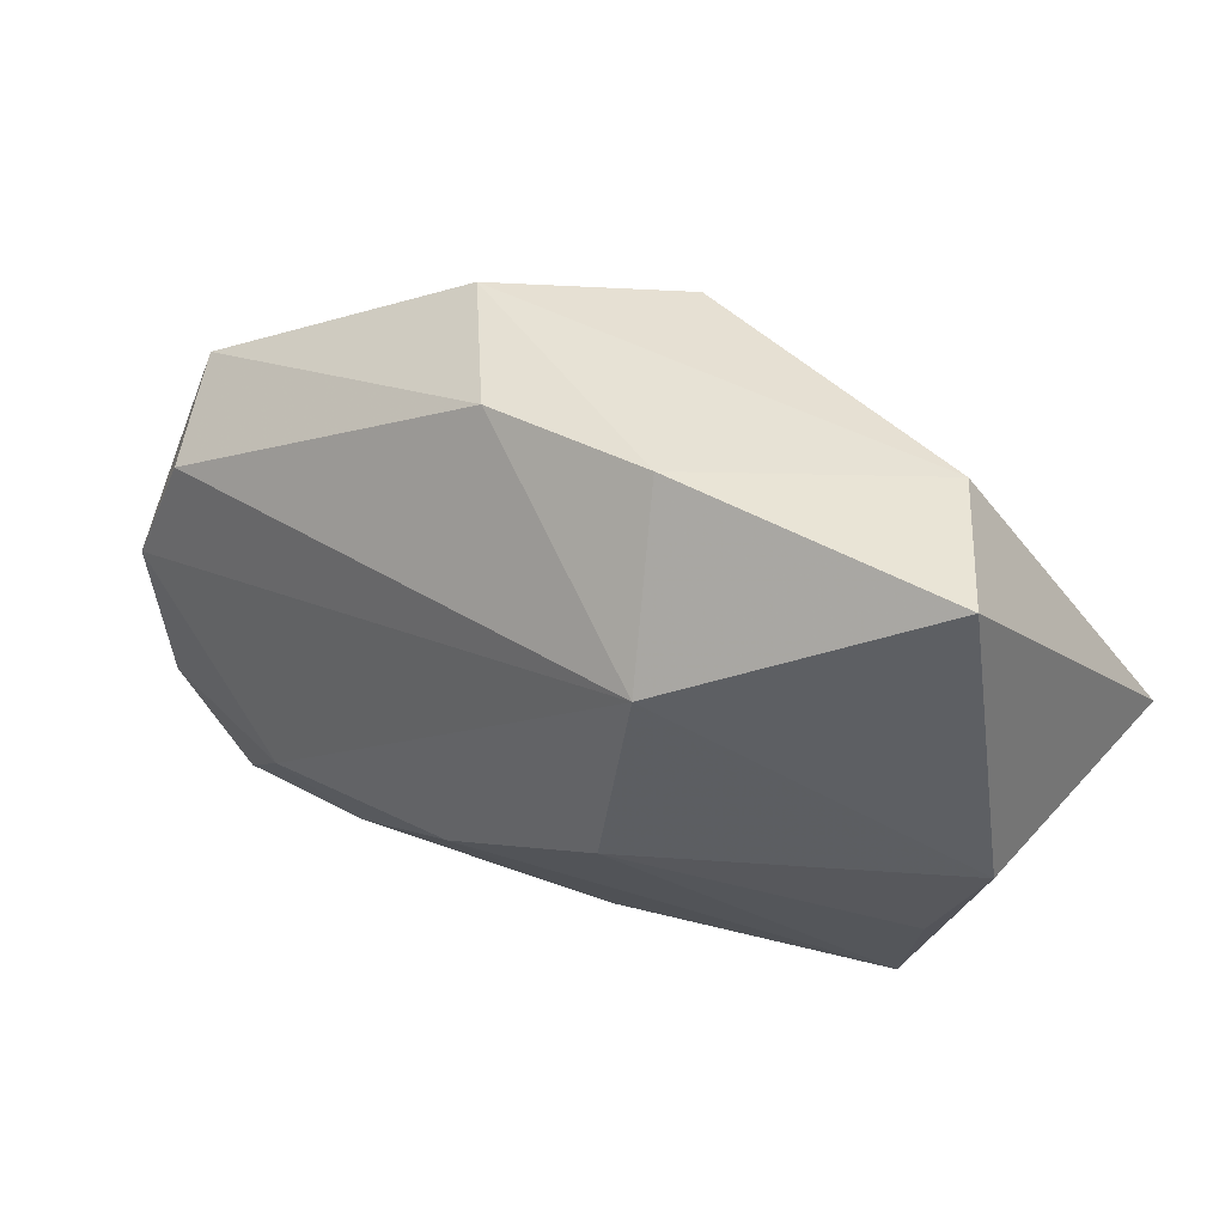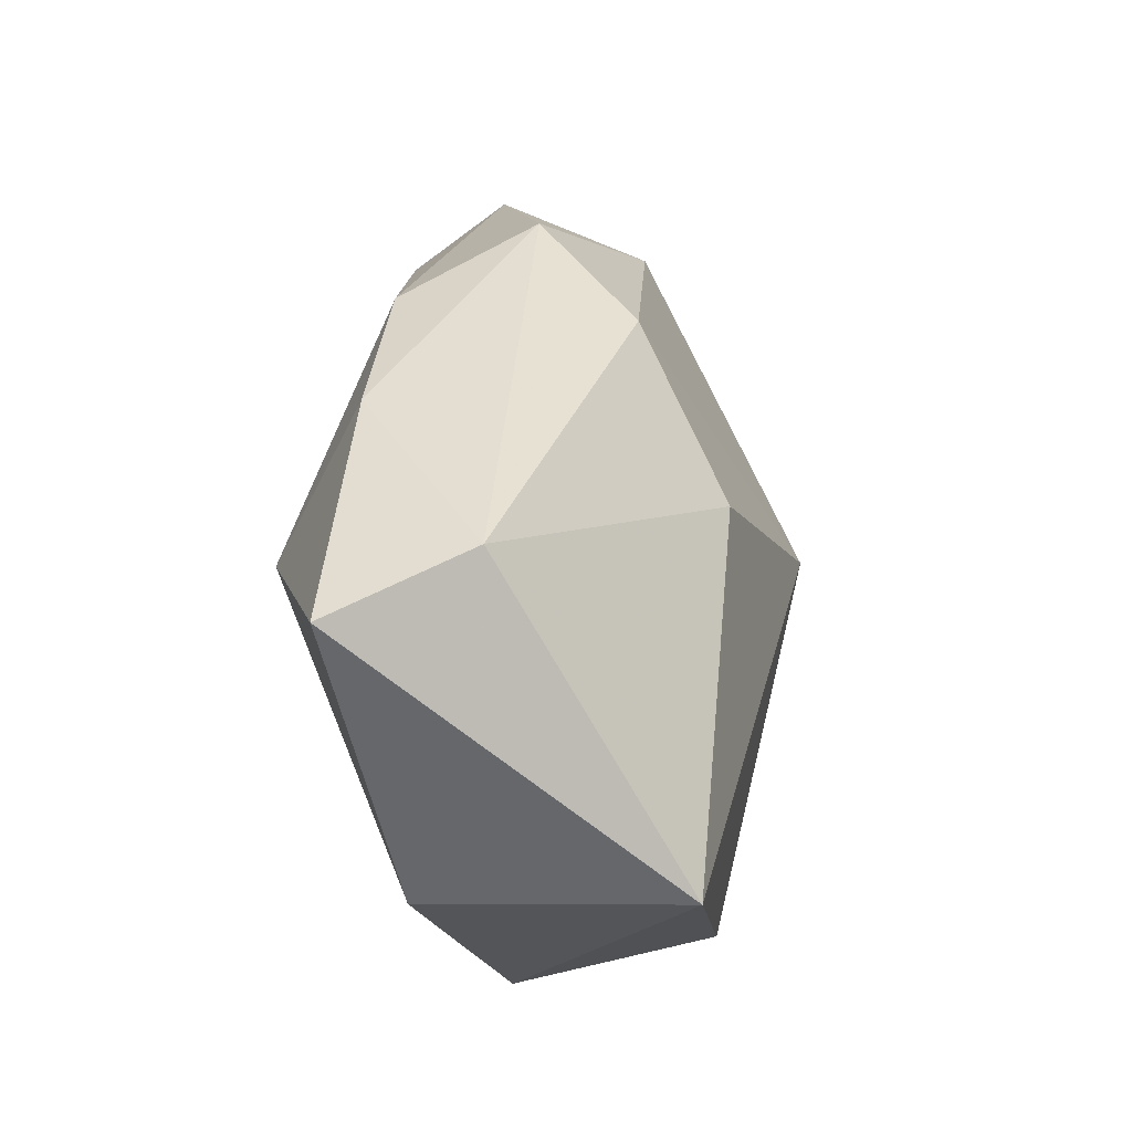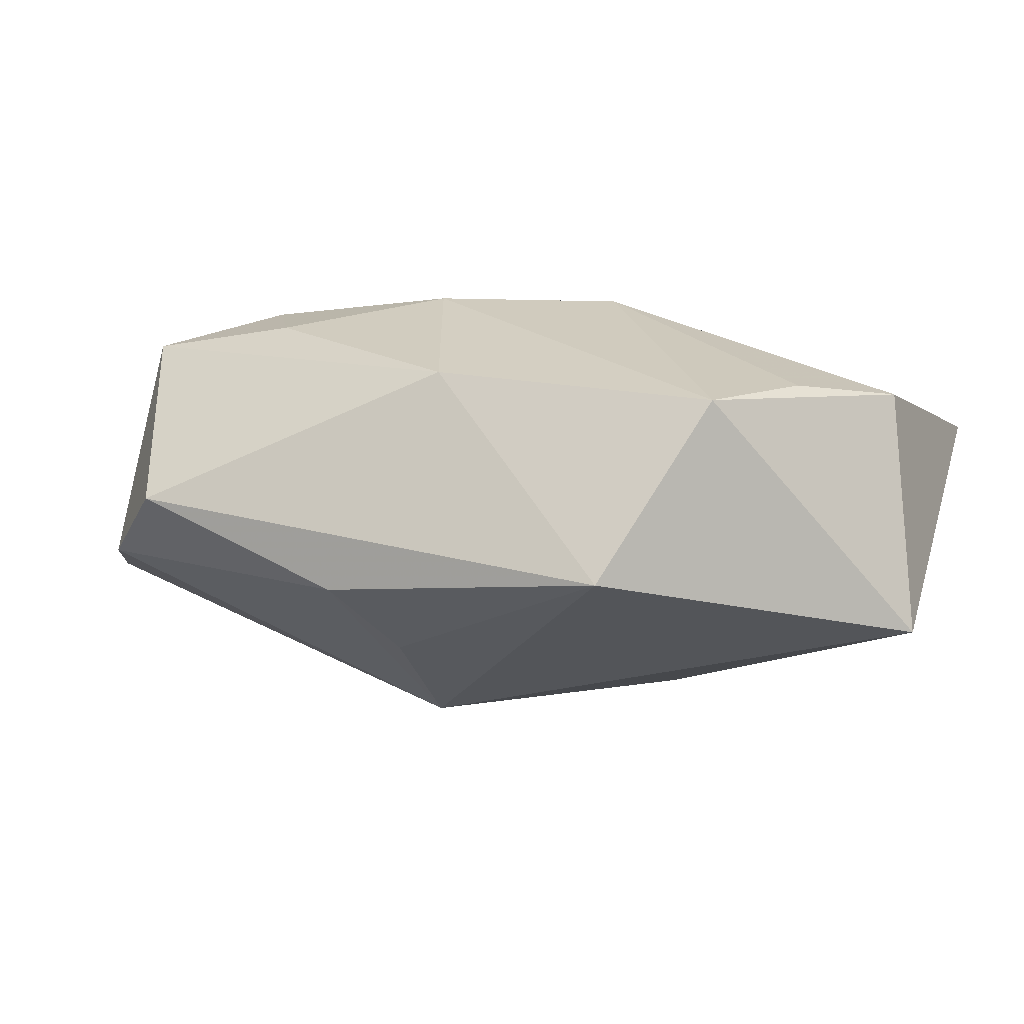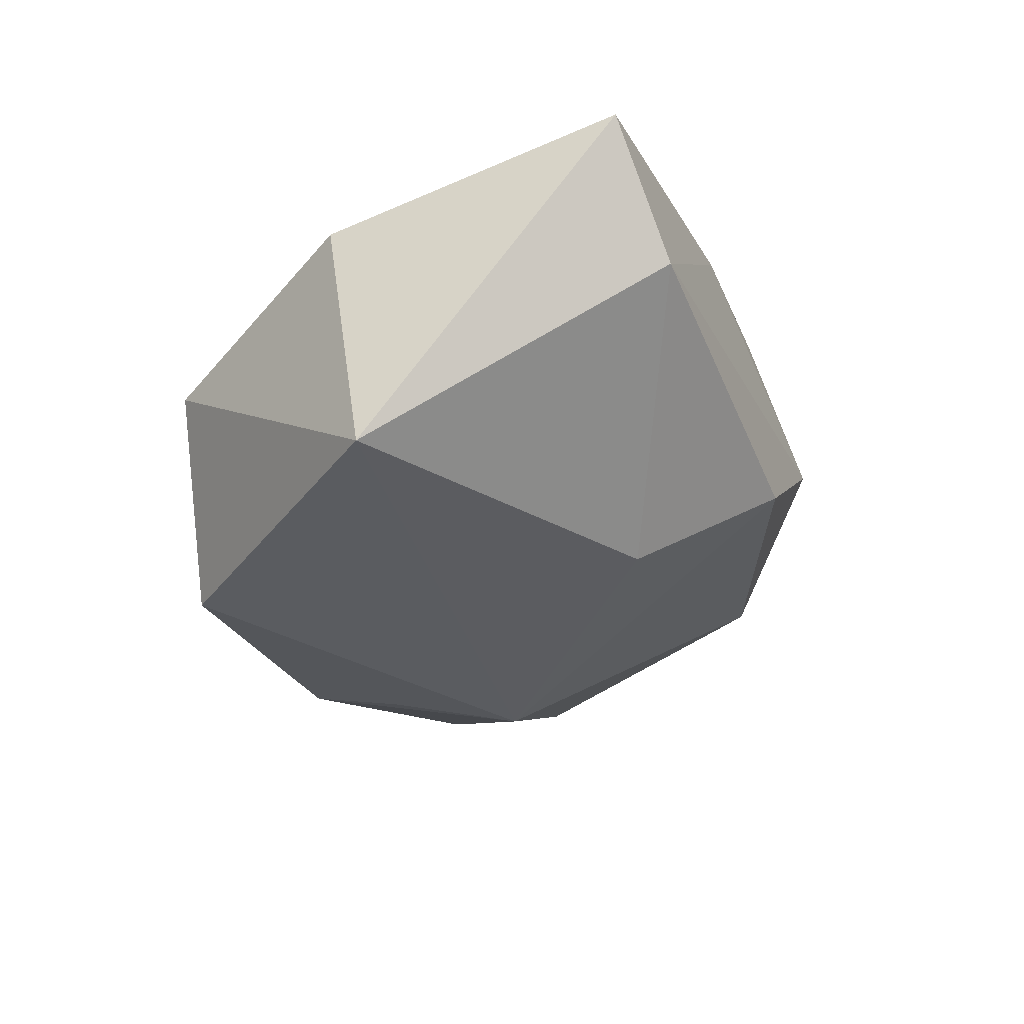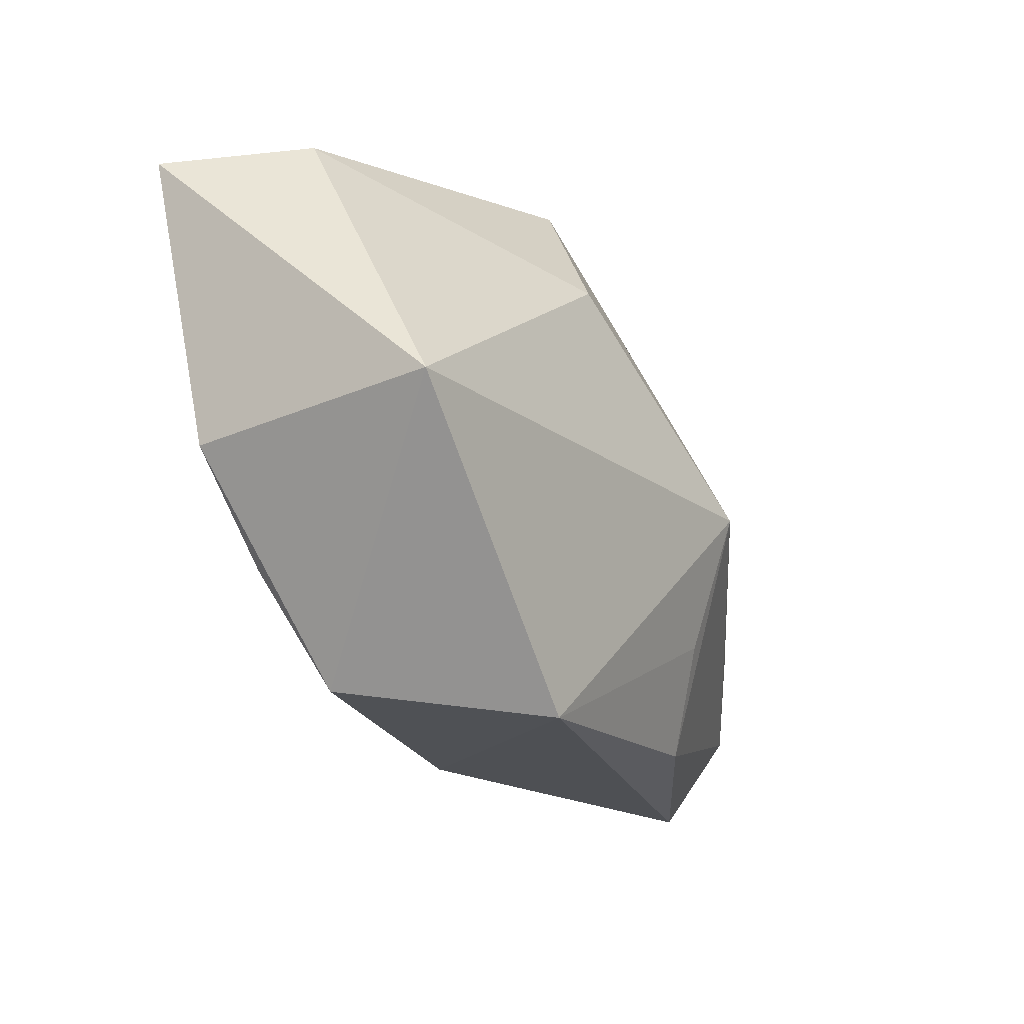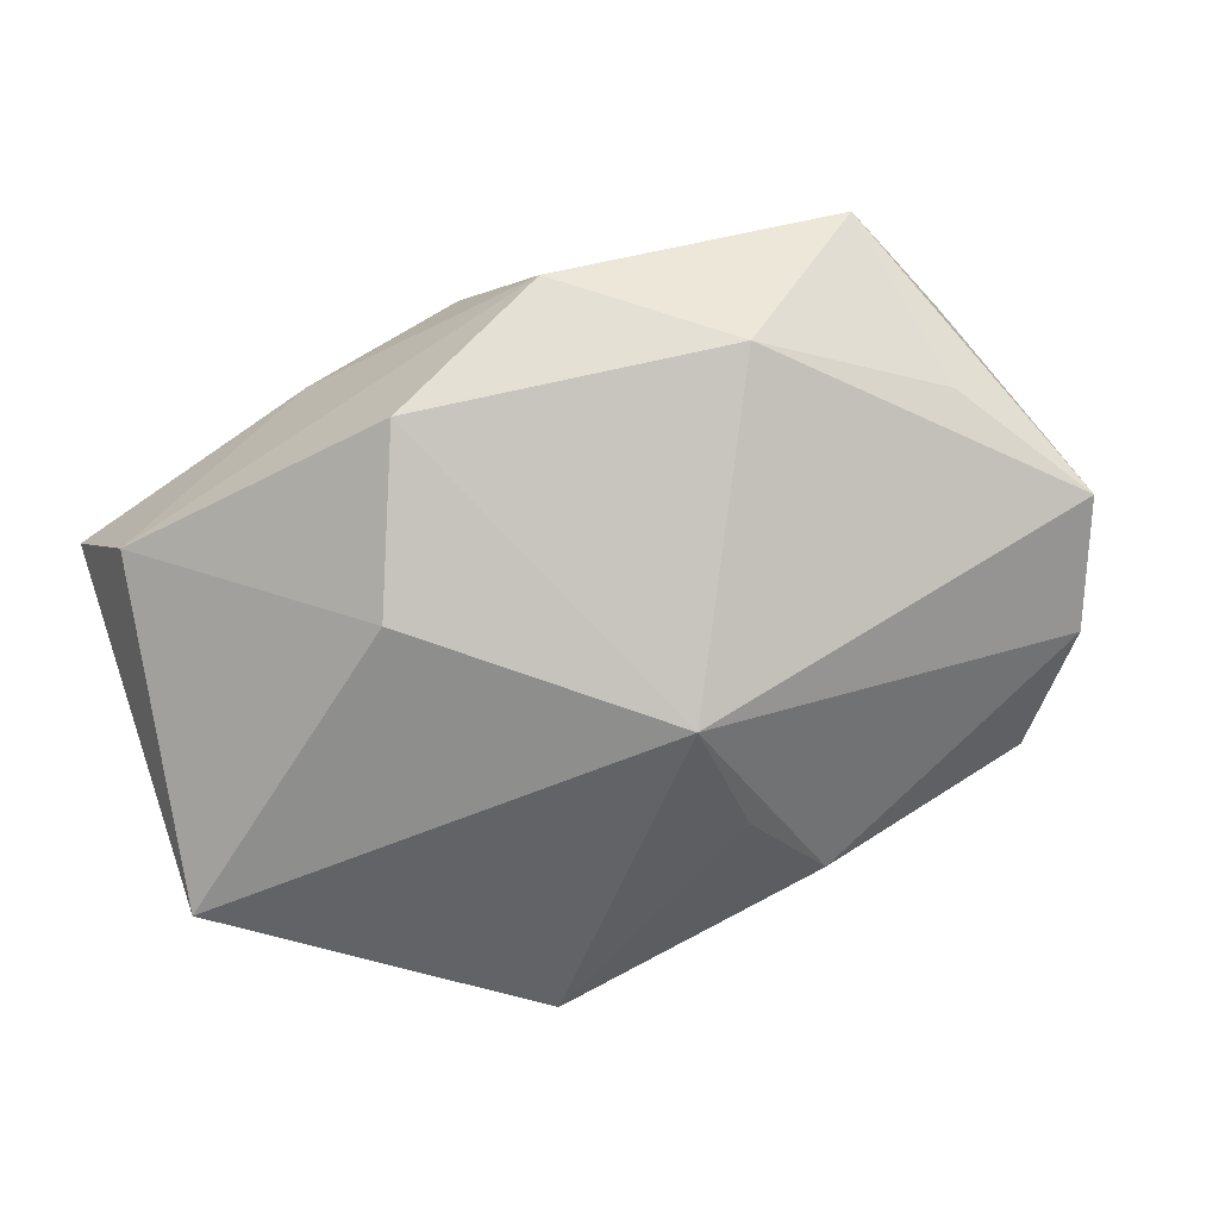
<metadata>
{"format":"obj","ext":"obj","renderer":"f3d","projection":"perspective","resolution":1024,"background":"white","views":[{"elev":34.7,"azim":40.8,"up":"+Y"},{"elev":37.1,"azim":99.8,"up":"+Y"},{"elev":-18.5,"azim":25.5,"up":"+Z"},{"elev":-32.2,"azim":109.8,"up":"+Z"},{"elev":-13.9,"azim":121.9,"up":"+Y"},{"elev":-57.0,"azim":-149.4,"up":"+Z"}]}
</metadata>
<code>
v -0.03534 0.00098 0.01834
v -0.0414 -0.009062 -0.00397
v 0.03026 0.02541 -0.001144
v -0.02092 -0.01361 0.01834
v -0.03489 -0.01161 0.0165
v -0.01625 -0.02009 0.01347
v -0.02592 -0.02777 -0.004914
v 0.01344 0.02509 0.01165
v -0.03414 0.0165 0.01007
v 0.03208 -0.01176 0.002069
v -0.008178 -0.002254 -0.02117
v 0.002961 -0.02487 0.003649
v -0.00633 -0.01421 -0.01814
v -0.03524 -0.01902 -0.006166
v 0.01727 0.01125 0.01834
v 0.009346 0.01567 -0.01625
v -0.01151 0.02743 0.002548
v 0.03779 0.0007656 -0.01817
v -0.001716 0.02499 0.01259
v 0.01727 -0.02354 -0.01767
v 0.01232 -0.006227 0.01634
v 0.03829 -0.002375 0.00354
v 0.03829 0.02338 0.009229
v -0.0298 -0.02114 0.01362
v 0.02744 -0.02144 -0.001997
v -0.03565 0.003791 -0.001159
v -0.002878 -0.01287 0.01692
v -0.03033 0.01082 0.01794
v -0.008494 -0.0237 -0.01484
v -0.02449 0.01727 -0.004606
v 0.001823 0.02707 -0.007723
f 2 24 5
f 11 20 13
f 13 29 11
f 20 29 13
f 14 2 11
f 11 29 14
f 14 24 2
f 20 25 12
f 25 27 12
f 18 25 20
f 18 20 11
f 3 17 8
f 24 14 7
f 7 14 29
f 7 12 24
f 7 29 20
f 20 12 7
f 15 27 21
f 21 27 25
f 4 27 15
f 4 5 24
f 24 12 6
f 6 12 27
f 6 4 24
f 27 4 6
f 23 18 3
f 23 8 15
f 3 8 23
f 31 17 3
f 2 5 1
f 1 9 2
f 1 4 15
f 5 4 1
f 30 9 17
f 11 2 30
f 17 31 30
f 30 31 11
f 25 18 22
f 18 23 22
f 15 21 22
f 22 23 15
f 3 18 16
f 16 31 3
f 16 18 11
f 11 31 16
f 28 1 15
f 9 1 28
f 2 9 26
f 26 30 2
f 9 30 26
f 10 21 25
f 25 22 10
f 10 22 21
f 17 9 19
f 9 28 19
f 19 8 17
f 15 8 19
f 19 28 15

</code>
